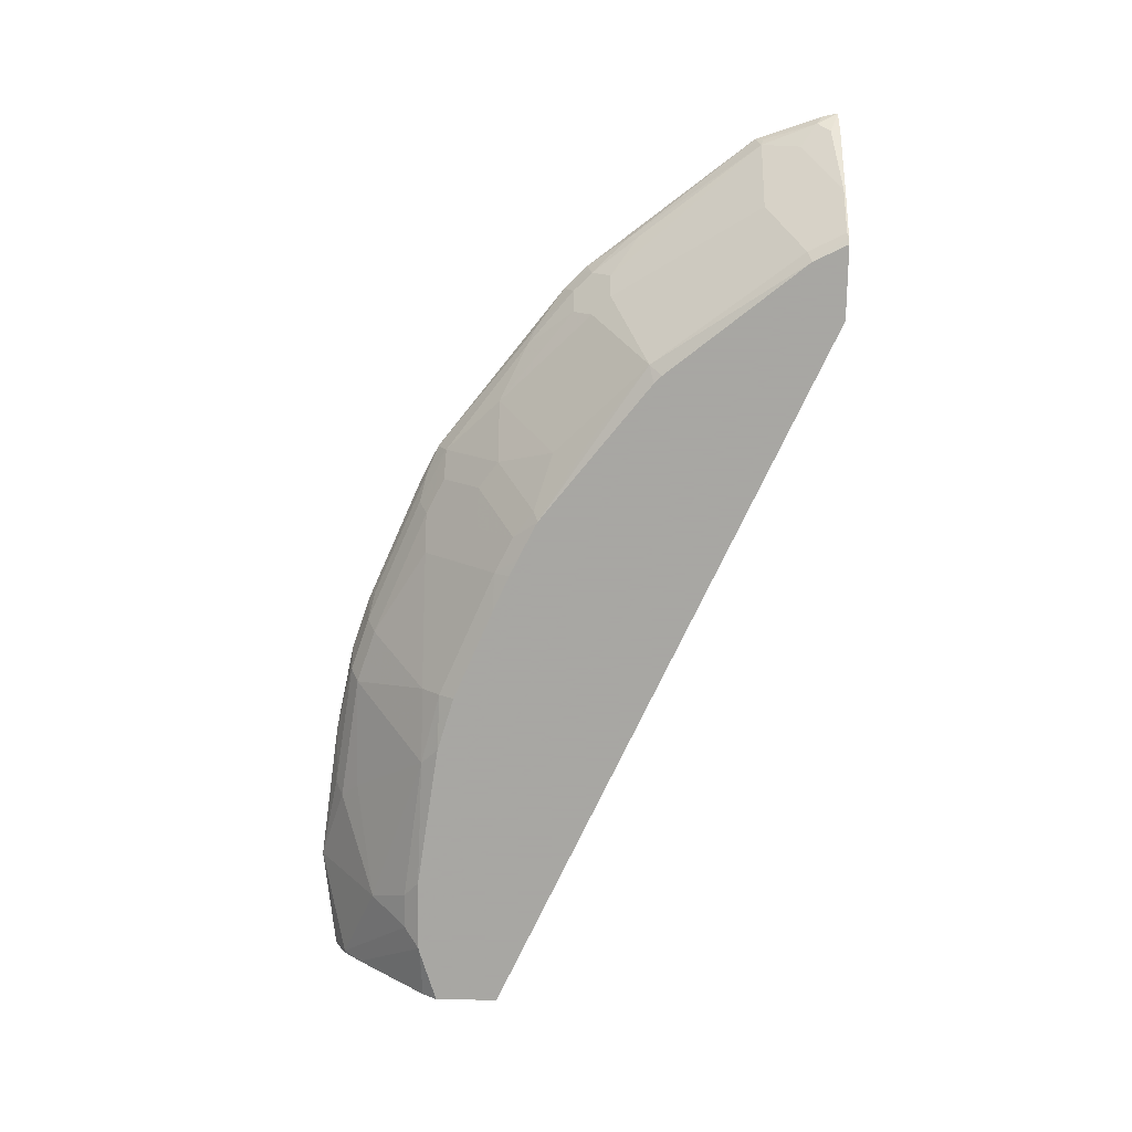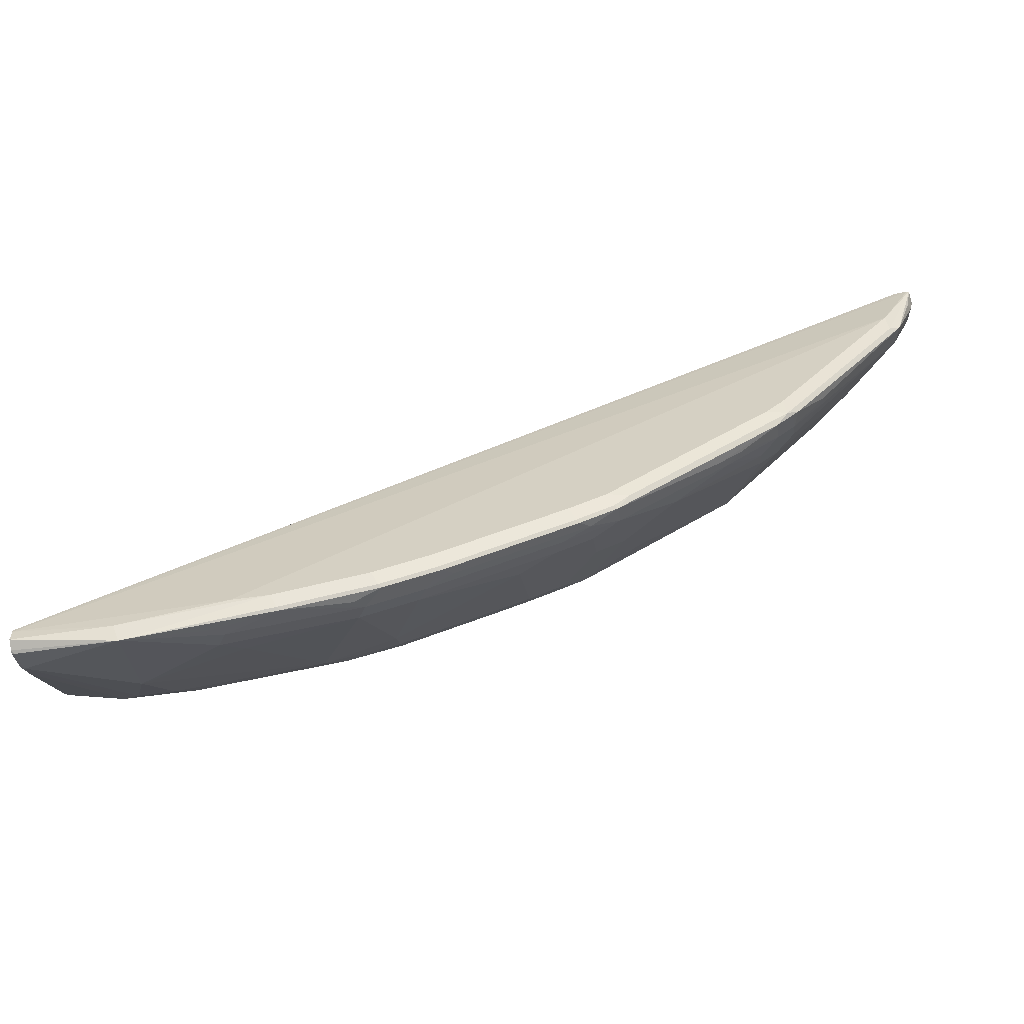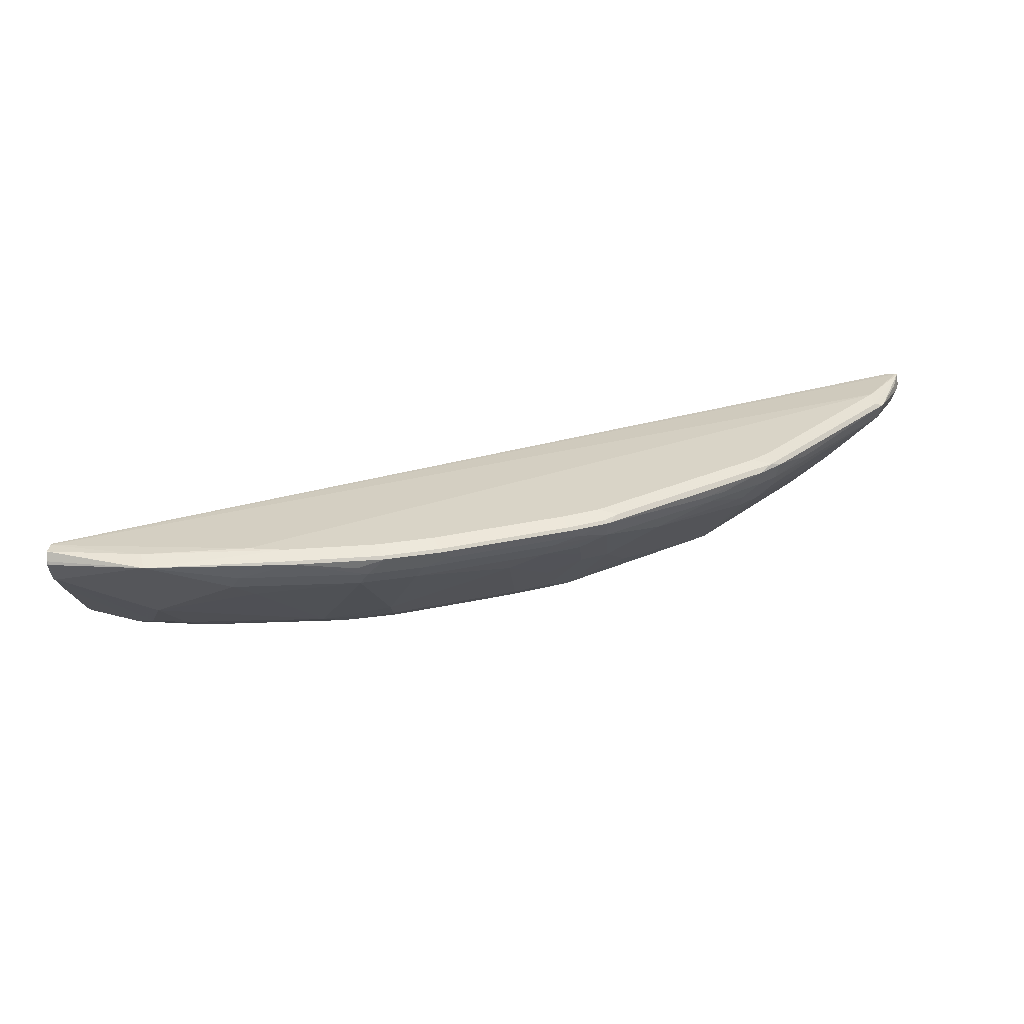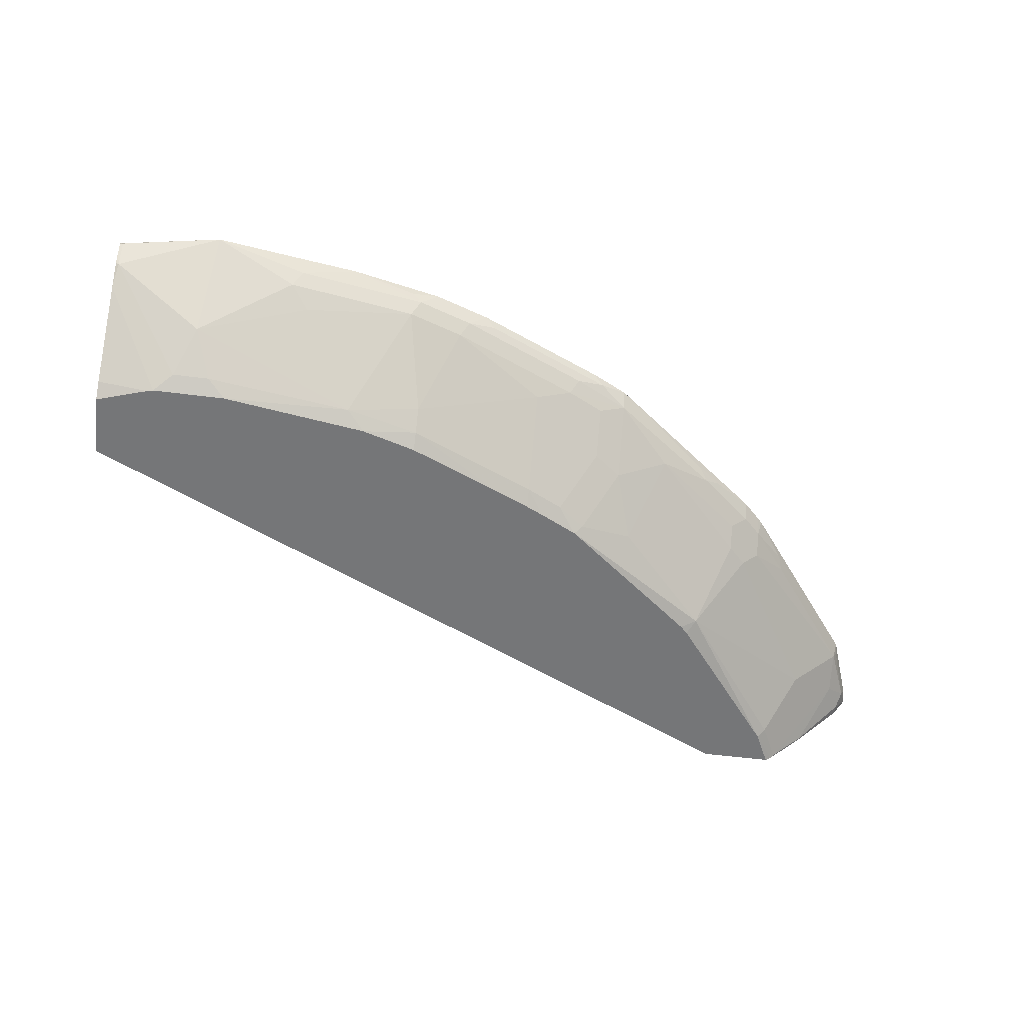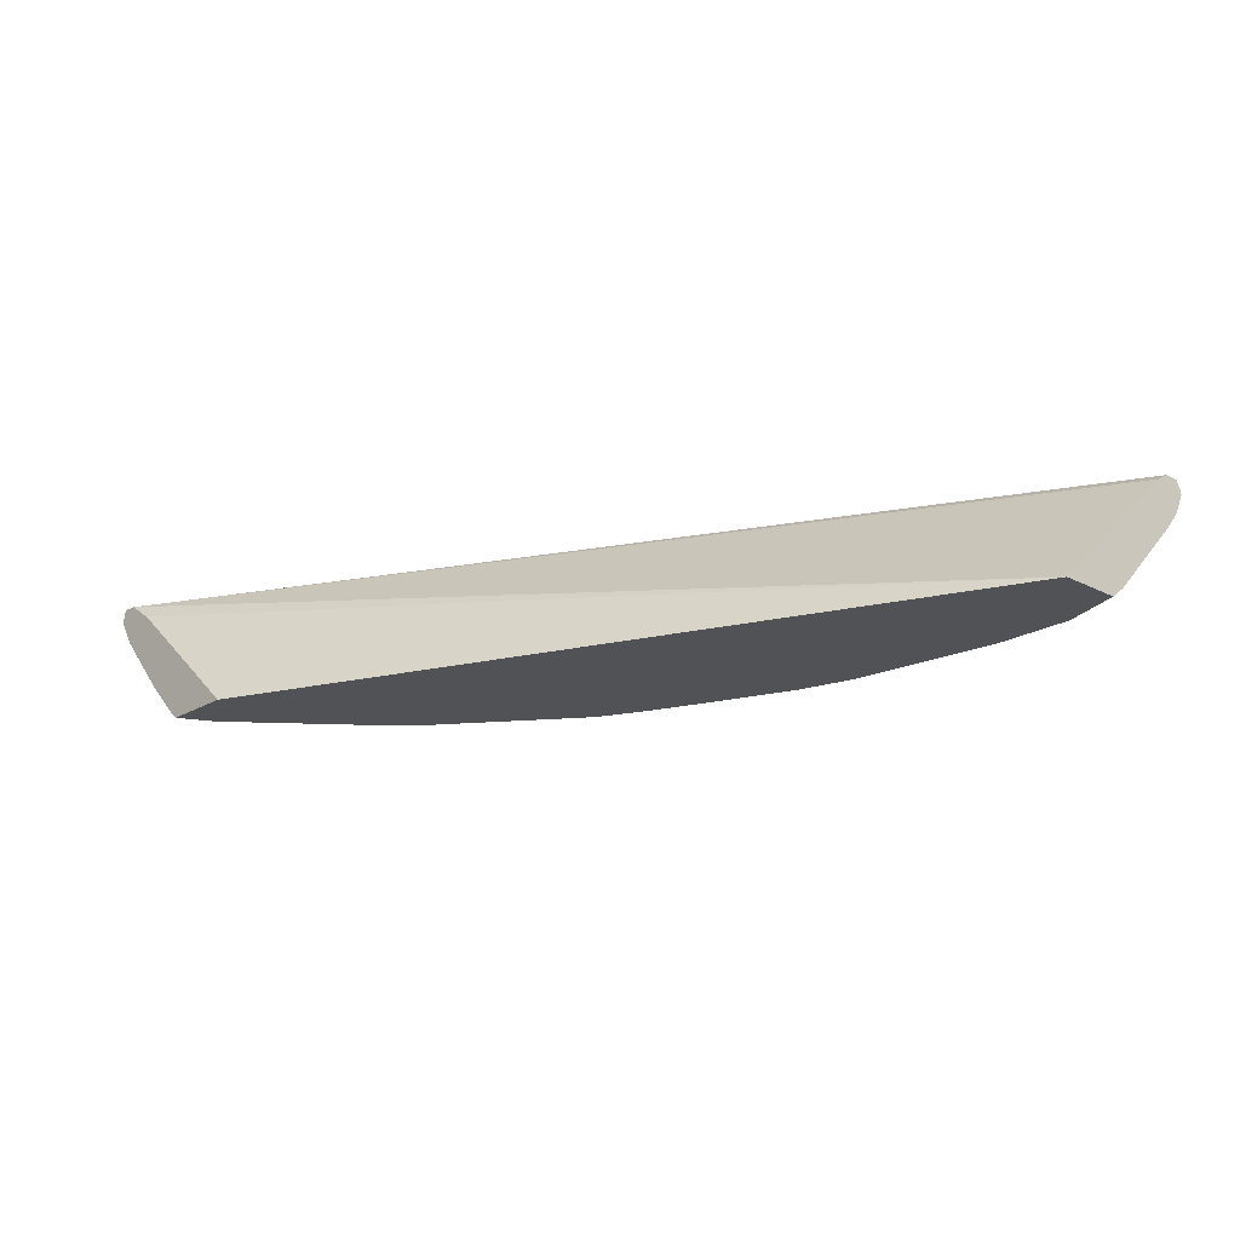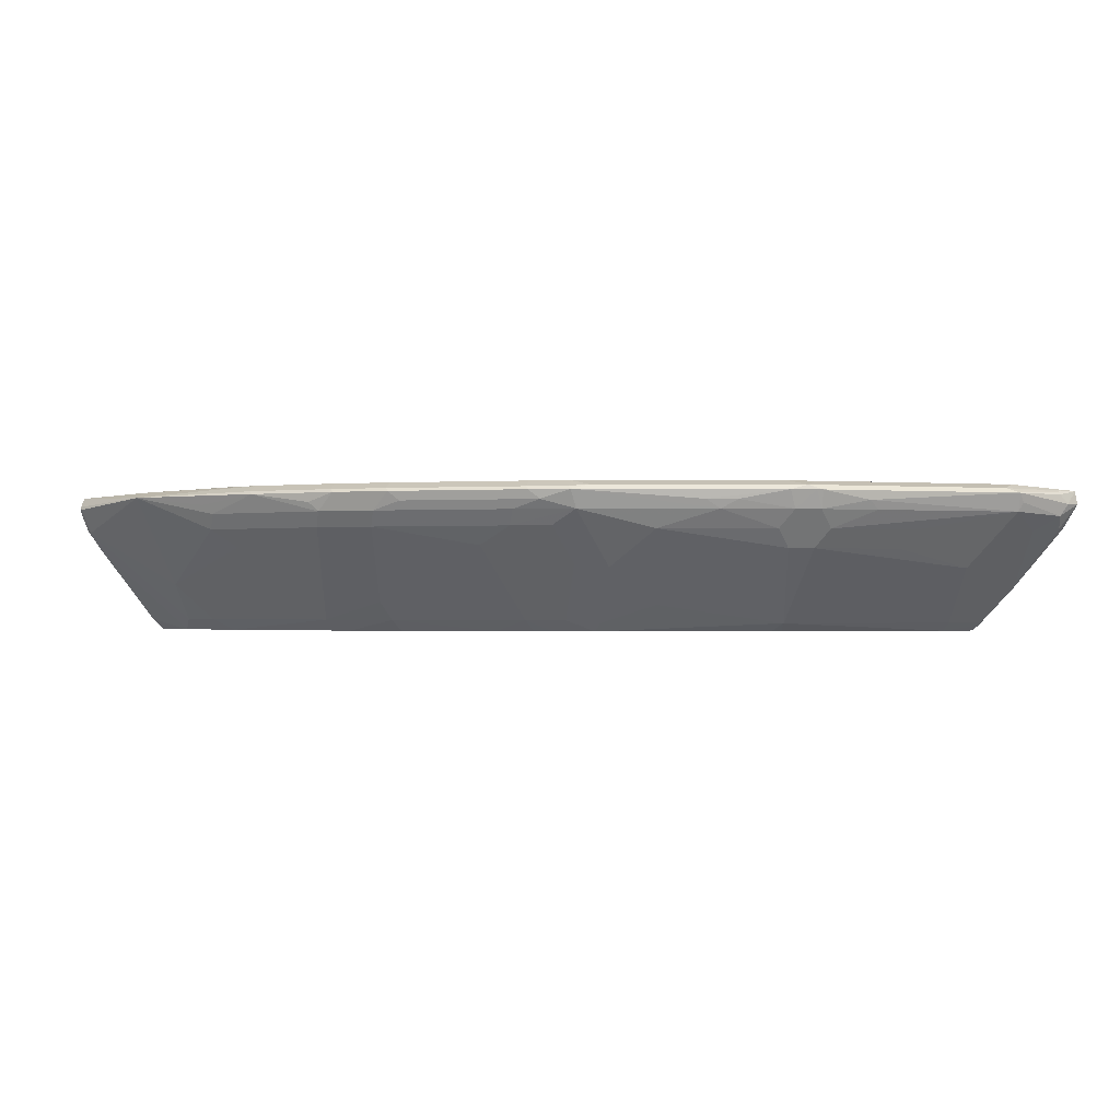
<metadata>
{"format":"obj","ext":"obj","renderer":"f3d","projection":"perspective","resolution":1024,"background":"white","views":[{"elev":-74.4,"azim":-90.8,"up":"+Y"},{"elev":-60.8,"azim":-171.9,"up":"+Z"},{"elev":28.7,"azim":-175.4,"up":"+Y"},{"elev":-56.8,"azim":172.5,"up":"+Y"},{"elev":-21.0,"azim":47.1,"up":"+Y"},{"elev":-1.2,"azim":-143.9,"up":"+Y"}]}
</metadata>
<code>
v -0.004544 0.5823 -0.5214
v -0.07225 0.5868 -0.5056
v -0.001534 0.5853 -0.5131
v 0.04667 0.5838 -0.5116
v 0.04667 0.5794 -0.5138
v 0.0451 0.5778 -0.5146
v 0.0451 0.5658 -0.5086
v -6.94e-06 0.5387 -0.4905
v -0.04516 0.5658 -0.5086
v -0.04969 0.5733 -0.5123
v -0.04516 0.5778 -0.5146
v -0.07678 0.5823 -0.5123
v -0.07526 0.5838 -0.5116
v -0.05419 0.5868 -0.5056
v -0.1174 0.5868 -0.4966
v 0.04667 0.5841 -0.5056
v 0.04667 0.5776 -0.5142
v 0.04667 0.5727 -0.5117
v 0.04667 0.5676 -0.5091
v 0.04667 0.5665 -0.5085
v 0.04667 0.5568 -0.4996
v 0.009023 0.5206 -0.4725
v -0.05419 0.5568 -0.4996
v -0.009037 0.5206 -0.4725
v -0.08128 0.5206 -0.4635
v -0.1084 0.5658 -0.4996
v -0.1129 0.5733 -0.5033
v -0.1084 0.5778 -0.5056
v -0.1219 0.5823 -0.5033
v -0.1204 0.5838 -0.5026
v -0.3792 0.5868 -0.298
v -0.1445 0.5868 -0.4875
v 0.04667 0.5839 -0.504
v -0.3965 0.5846 -0.2633
v -0.39 0.5841 -0.2633
v 0.04667 0.5477 -0.4905
v 0.02093 0.515 -0.4644
v 0.01805 0.515 -0.4651
v -0.01807 0.515 -0.4651
v -0.09031 0.515 -0.455
v -0.1174 0.5206 -0.4544
v -0.1174 0.5297 -0.4635
v -0.1355 0.5658 -0.4905
v -0.1399 0.5733 -0.4943
v -0.149 0.5823 -0.4943
v -0.1475 0.5838 -0.4935
v -0.316 0.5868 -0.3792
v -0.3803 0.5846 -0.307
v -0.3977 0.5845 -0.2633
v -0.2077 0.5868 -0.4604
v 0.04667 0.5802 -0.4981
v -0.377 0.5753 -0.2633
v 0.04667 0.515 -0.4251
v 0.04667 0.5783 -0.496
v 0.04667 0.5206 -0.4635
v 0.04667 0.515 -0.4561
v -0.1174 0.515 -0.4471
v -0.1625 0.515 -0.428
v -0.1806 0.5206 -0.4273
v -0.1806 0.5297 -0.4364
v -0.1806 0.5568 -0.4635
v -0.1986 0.5658 -0.4635
v -0.1535 0.5778 -0.4909
v -0.2031 0.5733 -0.4672
v -0.2121 0.5823 -0.4672
v -0.2107 0.5838 -0.4665
v -0.3069 0.5868 -0.3882
v -0.3171 0.5846 -0.3882
v -0.3859 0.5823 -0.3025
v -0.3852 0.5838 -0.298
v -0.395 0.5823 -0.2754
v -0.3972 0.5778 -0.2709
v -0.3989 0.5778 -0.2633
v -0.2257 0.5868 -0.4514
v -0.3708 0.5702 -0.2633
v -0.3071 0.515 -0.2633
v -0.1806 0.515 -0.42
v -0.1892 0.515 -0.4159
v -0.1986 0.5206 -0.4183
v -0.1986 0.5387 -0.4364
v -0.2167 0.5477 -0.4364
v -0.2167 0.5568 -0.4454
v -0.2167 0.5658 -0.4544
v -0.2302 0.5733 -0.4537
v -0.2167 0.5778 -0.4638
v -0.2302 0.5823 -0.4582
v -0.2287 0.5838 -0.4574
v -0.3115 0.5823 -0.395
v -0.3205 0.5823 -0.386
v -0.3227 0.5823 -0.3837
v -0.2358 0.5846 -0.4514
v -0.3837 0.5733 -0.3002
v -0.3859 0.5778 -0.2991
v -0.3942 0.5718 -0.2739
v -0.337 0.5778 -0.3642
v -0.3912 0.5658 -0.2679
v -0.3912 0.5658 -0.2633
v -0.3427 0.515 -0.2633
v -0.2077 0.515 -0.4067
v -0.208 0.515 -0.4065
v -0.2121 0.5191 -0.4085
v -0.2302 0.5462 -0.4266
v -0.2573 0.5643 -0.4266
v -0.2844 0.5733 -0.413
v -0.2798 0.5778 -0.4187
v -0.3115 0.5733 -0.3905
v -0.2919 0.5778 -0.4093
v -0.3205 0.5733 -0.3815
v -0.3476 0.5643 -0.3363
v -0.3656 0.5552 -0.3002
v -0.3476 0.5282 -0.2822
v -0.3837 0.5643 -0.2822
v -0.3386 0.5733 -0.3589
v -0.3205 0.5643 -0.3724
v -0.3656 0.5372 -0.2641
v -0.3656 0.5372 -0.2633
v -0.3459 0.5175 -0.2633
v -0.3344 0.515 -0.2801
v -0.2483 0.5191 -0.3815
v -0.2761 0.515 -0.3523
v -0.2844 0.5191 -0.3544
v -0.2392 0.5282 -0.3995
v -0.3024 0.5552 -0.3815
v -0.3024 0.5643 -0.3905
v -0.3386 0.5552 -0.3363
v -0.3566 0.5462 -0.3002
v -0.3386 0.5191 -0.2822
v -0.3476 0.5191 -0.2641
v -0.3115 0.5552 -0.3724
v -0.364 0.5356 -0.2633
v -0.3476 0.5191 -0.2633
v -0.2798 0.515 -0.3486
f 69 93 94
f 69 92 93
f 68 86 88
f 68 91 86
f 68 88 89
f 68 89 90
f 67 91 68
f 67 74 91
f 69 94 72
f 66 86 87
f 65 86 66
f 68 90 69
f 69 72 71
f 79 100 101
f 69 95 92
f 72 94 73
f 73 94 96
f 73 96 97
f 74 87 91
f 78 99 79
f 79 99 100
f 79 101 102
f 79 102 81
f 79 81 80
f 81 102 84
f 81 84 82
f 65 85 86
f 82 84 83
f 69 90 95
f 64 84 85
f 48 68 69
f 62 83 84
f 84 86 85
f 44 63 45
f 44 64 85
f 44 85 63
f 45 63 85
f 45 85 65
f 45 65 66
f 45 66 46
f 47 67 68
f 48 69 70
f 48 70 49
f 49 70 69
f 49 69 71
f 49 71 72
f 49 72 73
f 50 66 87
f 50 87 74
f 52 75 53
f 53 75 76
f 58 77 59
f 59 77 78
f 59 78 79
f 59 79 60
f 60 79 80
f 60 80 61
f 61 80 81
f 61 81 62
f 62 81 82
f 62 82 83
f 62 84 64
f 84 102 103
f 106 129 114
f 84 104 86
f 103 123 124
f 103 124 104
f 104 107 105
f 104 124 106
f 104 106 107
f 106 124 123
f 106 123 129
f 43 64 44
f 106 114 108
f 108 114 113
f 109 114 129
f 109 129 125
f 110 125 126
f 110 126 127
f 111 127 128
f 111 128 112
f 112 128 115
f 115 130 116
f 115 128 130
f 117 131 128
f 117 128 118
f 118 128 127
f 118 127 121
f 118 121 132
f 119 121 122
f 120 132 121
f 121 127 126
f 121 126 129
f 121 129 123
f 103 121 123
f 84 103 104
f 103 122 121
f 101 122 102
f 86 91 87
f 86 104 105
f 86 105 88
f 88 106 89
f 88 105 107
f 88 107 106
f 89 106 108
f 89 108 90
f 90 108 95
f 92 109 125
f 92 125 110
f 92 110 127
f 92 127 111
f 92 111 112
f 92 112 94
f 92 94 93
f 92 95 113
f 92 113 114
f 92 114 109
f 94 112 96
f 95 108 113
f 96 112 115
f 96 115 116
f 96 116 97
f 98 117 118
f 100 119 101
f 100 120 121
f 100 121 119
f 101 119 122
f 102 122 103
f 43 62 64
f 31 48 49
f 42 61 43
f 4 21 20
f 4 20 19
f 4 19 18
f 4 18 17
f 4 17 5
f 5 17 6
f 6 17 18
f 6 18 7
f 7 18 19
f 7 19 20
f 7 20 21
f 7 21 22
f 7 22 8
f 4 36 21
f 8 23 9
f 8 24 25
f 8 25 23
f 9 23 26
f 9 26 10
f 10 26 27
f 10 27 12
f 10 12 11
f 12 27 28
f 12 28 29
f 12 29 30
f 12 30 13
f 14 31 16
f 15 30 46
f 8 22 24
f 4 55 36
f 4 56 55
f 4 53 56
f 125 129 126
f 1 2 3
f 1 3 4
f 1 4 5
f 1 5 6
f 1 6 7
f 1 7 8
f 1 8 9
f 1 9 10
f 1 10 11
f 1 11 12
f 1 12 13
f 1 13 2
f 2 14 3
f 2 13 30
f 2 30 15
f 2 15 32
f 2 32 50
f 2 50 74
f 2 74 67
f 2 67 47
f 2 47 31
f 2 31 14
f 3 14 16
f 3 16 4
f 4 16 33
f 4 33 51
f 4 51 54
f 4 54 53
f 15 46 32
f 16 31 34
f 16 34 35
f 16 35 33
f 34 76 75
f 34 75 52
f 34 52 35
f 35 52 53
f 35 53 54
f 35 54 51
f 36 55 37
f 37 55 56
f 37 56 53
f 37 53 76
f 37 76 98
f 37 98 118
f 37 118 132
f 37 132 120
f 37 120 100
f 37 100 99
f 37 99 78
f 37 78 77
f 37 77 58
f 37 58 57
f 37 57 40
f 37 40 39
f 37 39 38
f 40 57 41
f 41 57 58
f 41 58 59
f 41 59 60
f 41 60 42
f 42 60 61
f 34 98 76
f 43 61 62
f 34 117 98
f 34 130 131
f 21 36 37
f 21 37 38
f 21 38 22
f 22 38 39
f 22 39 24
f 23 25 26
f 24 39 25
f 25 40 41
f 25 41 42
f 25 42 26
f 25 39 40
f 26 42 43
f 26 43 44
f 26 44 27
f 27 29 28
f 27 44 45
f 27 45 29
f 29 45 46
f 29 46 30
f 31 47 68
f 31 68 48
f 31 49 34
f 32 46 66
f 32 66 50
f 33 35 51
f 34 49 73
f 34 73 97
f 34 97 116
f 34 116 130
f 34 131 117
f 128 131 130

</code>
